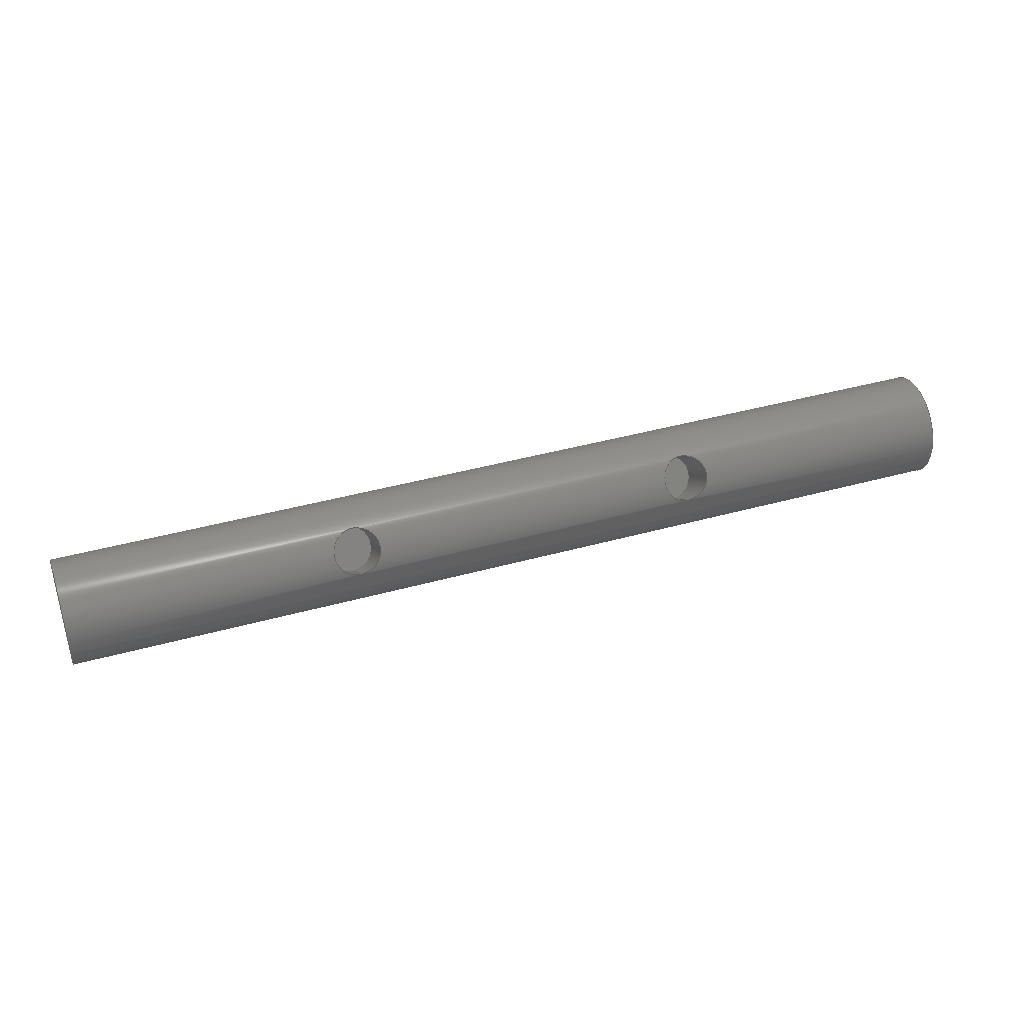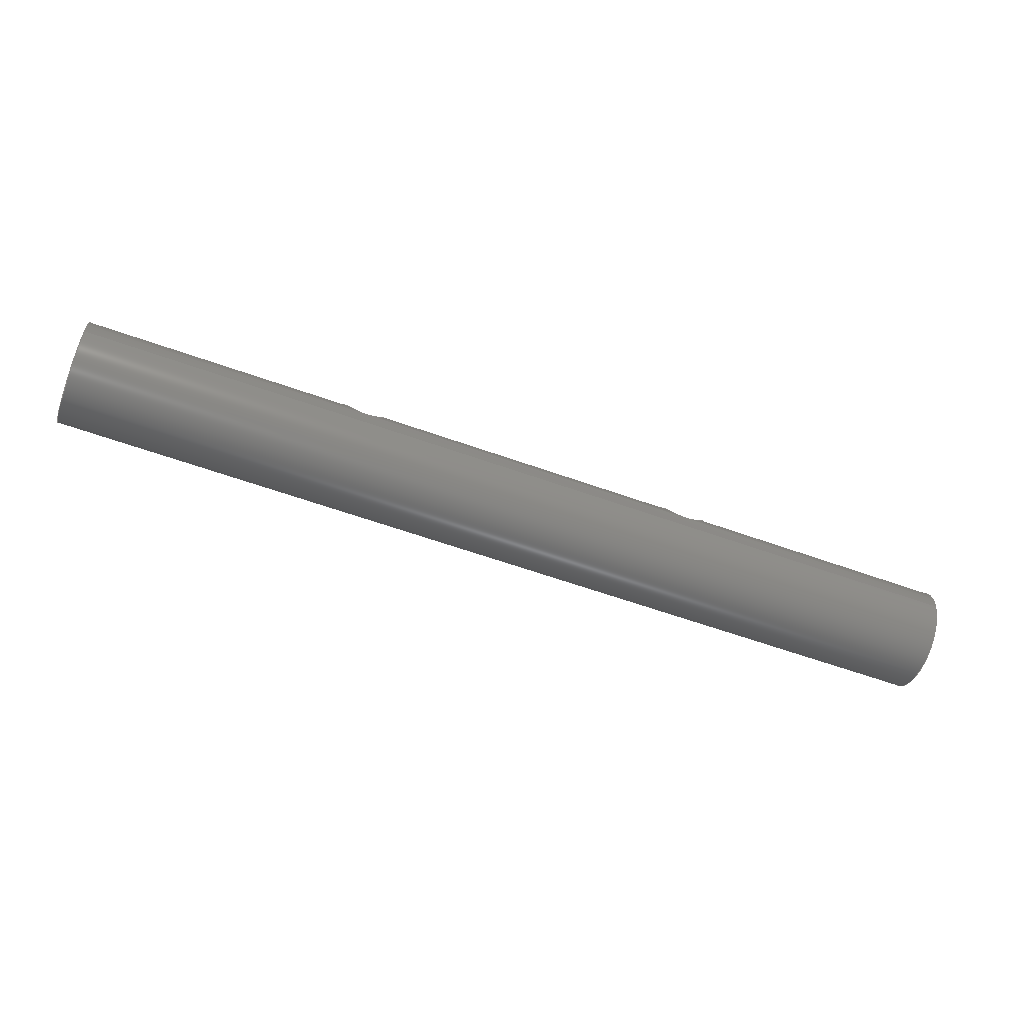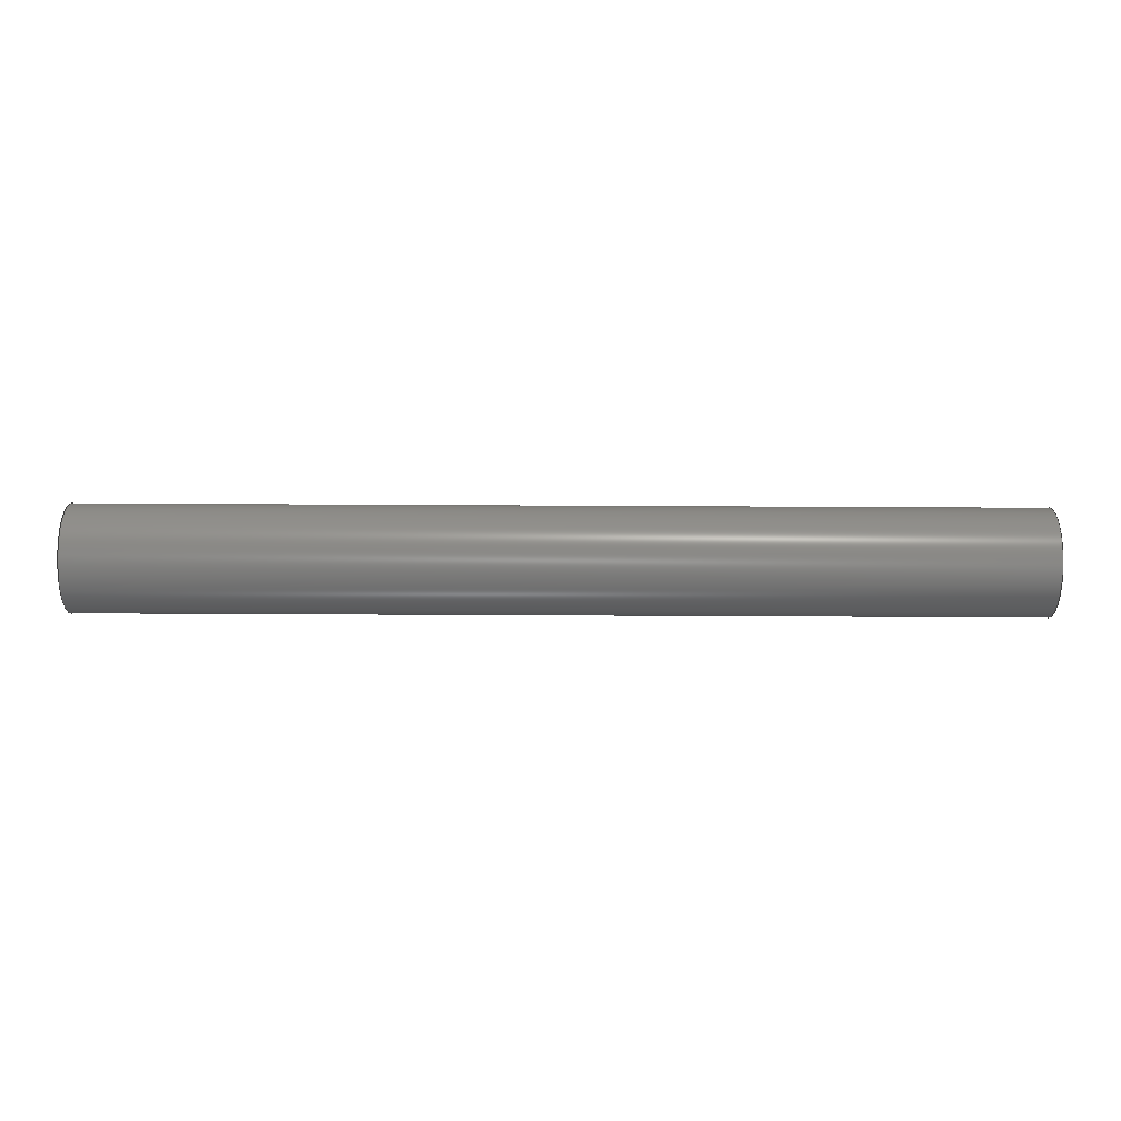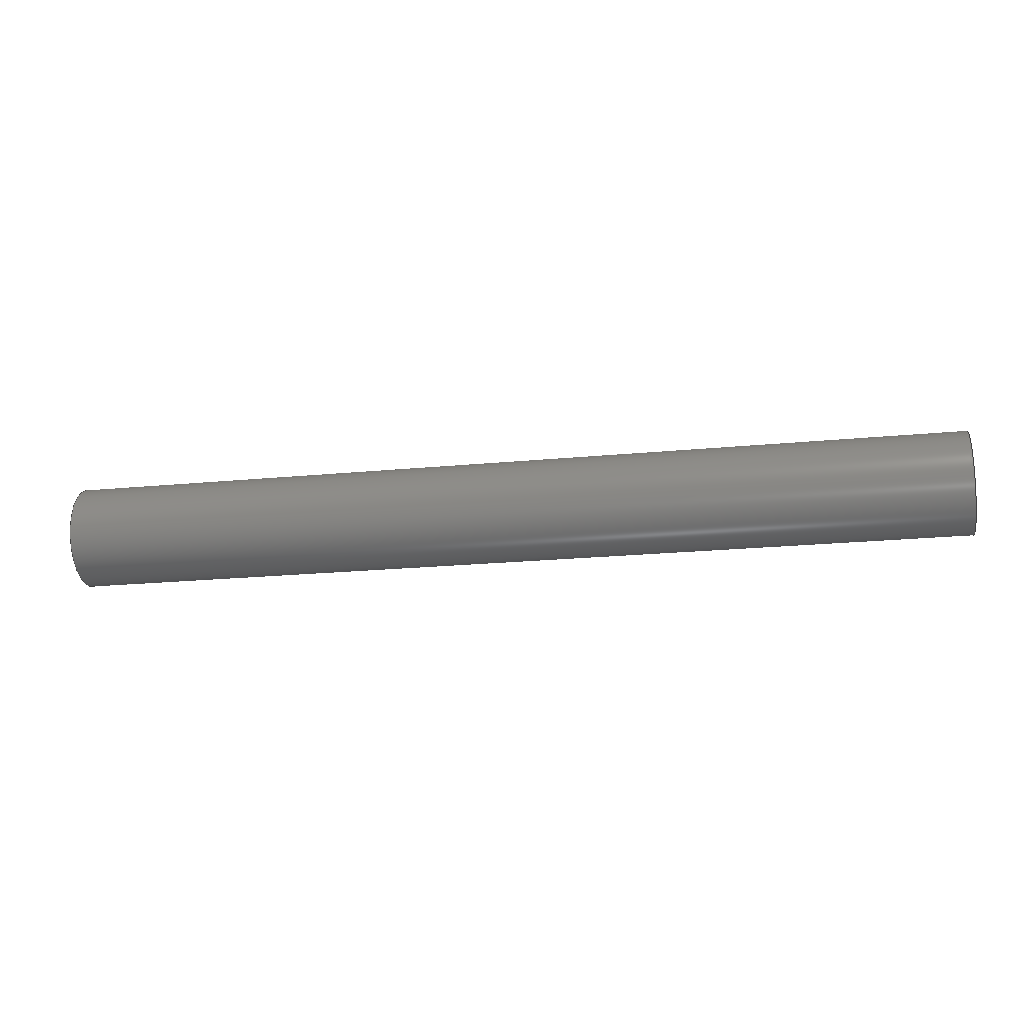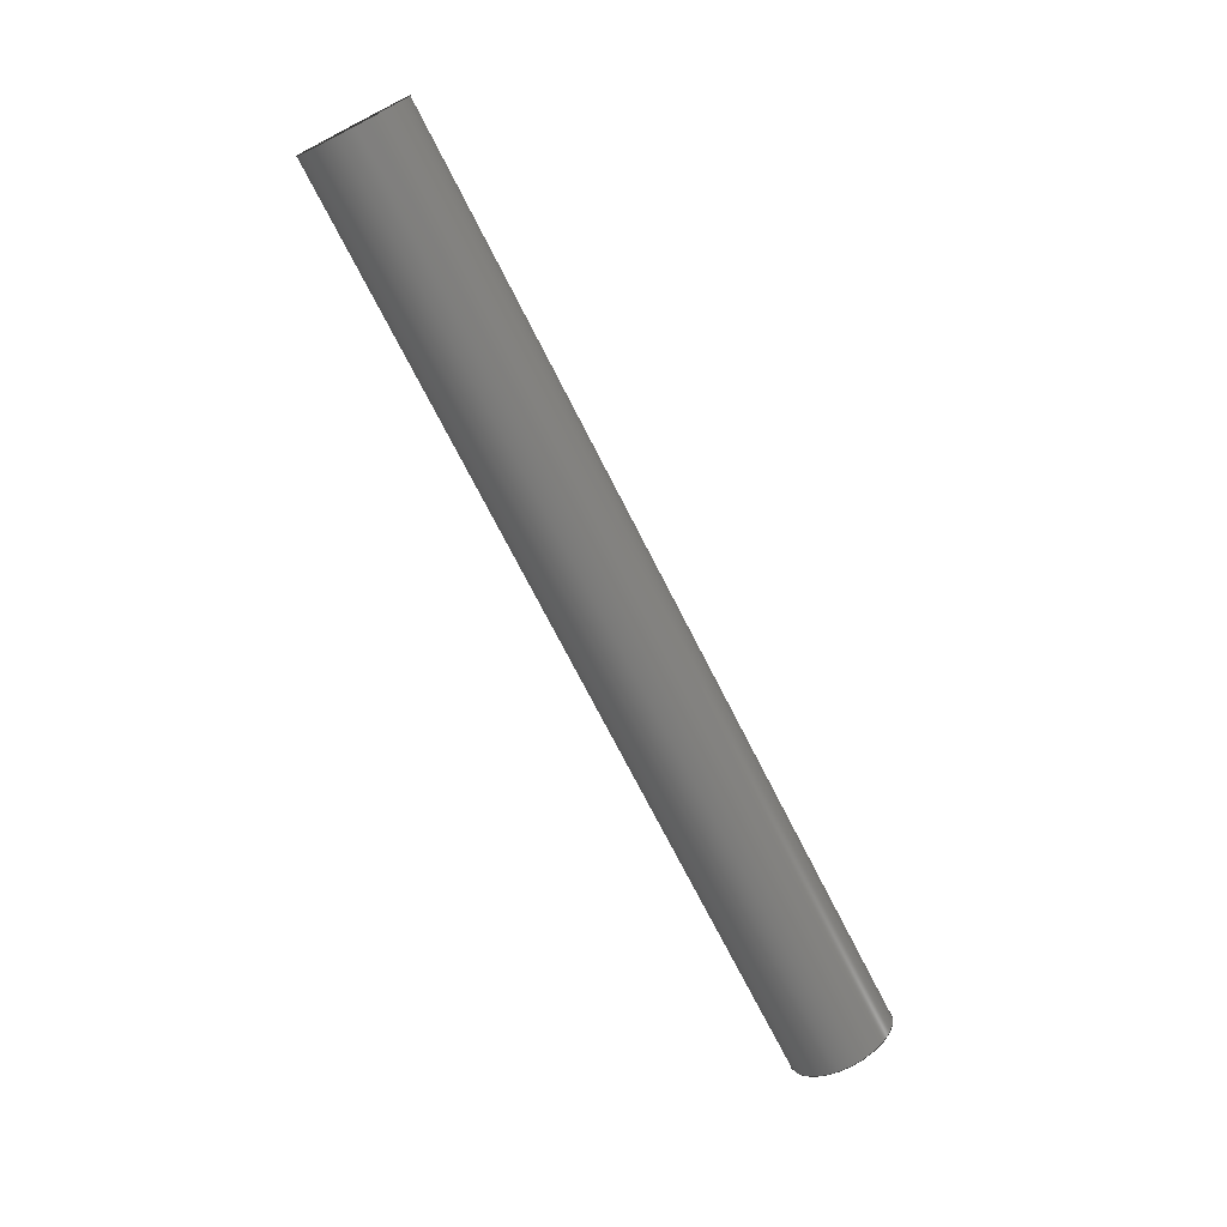
<metadata>
{"format":"step","ext":"step","renderer":"f3d","projection":"perspective","resolution":1024,"background":"white","views":[{"elev":40.0,"azim":-19.1,"up":"+Y"},{"elev":-59.5,"azim":-20.3,"up":"+Y"},{"elev":-63.4,"azim":-0.3,"up":"+Z"},{"elev":-20.9,"azim":-170.0,"up":"+Y"},{"elev":-72.9,"azim":-63.0,"up":"+Z"}]}
</metadata>
<code>
ISO-10303-21;
DATA;
#1=PROPERTY_DEFINITION_REPRESENTATION(#5,#3);
#2=PROPERTY_DEFINITION_REPRESENTATION(#6,#4);
#3=REPRESENTATION('',(#7),#248);
#4=REPRESENTATION('',(#8),#248);
#5=PROPERTY_DEFINITION('pmi validation property','',#253);
#6=PROPERTY_DEFINITION('pmi validation property','',#253);
#7=VALUE_REPRESENTATION_ITEM('number of annotations',COUNT_MEASURE(0));
#8=VALUE_REPRESENTATION_ITEM('number of views',COUNT_MEASURE(0));
#9=SHAPE_REPRESENTATION_RELATIONSHIP('','',#134,#10);
#10=ADVANCED_BREP_SHAPE_REPRESENTATION('',(#132),#248);
#11=PLANE('',#139);
#12=PLANE('',#143);
#13=PLANE('',#144);
#14=PLANE('',#148);
#15=PLANE('',#151);
#16=PLANE('',#154);
#17=B_SPLINE_CURVE_WITH_KNOTS('',3,(#199,#200,#201,#202,#203,#204,#205,
#206,#207,#208,#209),.UNSPECIFIED.,.T.,.F.,(1,1,1,1,1,1,1,1,1,1,1,1,1,1,
1),(-0.003379,-0.002252,-0.001126,1.041e-16,
0.001126,0.002252,0.003379,0.004505,
0.005631,0.006757,0.007884,0.00901,
0.01014,0.01126,0.01239),.UNSPECIFIED.);
#18=B_SPLINE_CURVE_WITH_KNOTS('',3,(#213,#214,#215,#216,#217,#218,#219,
#220,#221,#222,#223),.UNSPECIFIED.,.T.,.F.,(1,1,1,1,1,1,1,1,1,1,1,1,1,1,
1),(-0.003379,-0.002252,-0.001126,8.5e-17,
0.001126,0.002252,0.003379,0.004505,
0.005631,0.006757,0.007884,0.00901,
0.01014,0.01126,0.01239),.UNSPECIFIED.);
#19=ORIENTED_EDGE('',*,*,#39,.T.);
#20=ORIENTED_EDGE('',*,*,#40,.T.);
#21=ORIENTED_EDGE('',*,*,#41,.F.);
#22=ORIENTED_EDGE('',*,*,#42,.F.);
#23=ORIENTED_EDGE('',*,*,#43,.F.);
#24=ORIENTED_EDGE('',*,*,#39,.F.);
#25=ORIENTED_EDGE('',*,*,#44,.F.);
#26=ORIENTED_EDGE('',*,*,#40,.F.);
#27=ORIENTED_EDGE('',*,*,#44,.T.);
#28=ORIENTED_EDGE('',*,*,#45,.F.);
#29=ORIENTED_EDGE('',*,*,#41,.T.);
#30=ORIENTED_EDGE('',*,*,#46,.T.);
#31=ORIENTED_EDGE('',*,*,#42,.T.);
#32=ORIENTED_EDGE('',*,*,#46,.F.);
#33=ORIENTED_EDGE('',*,*,#45,.T.);
#34=ORIENTED_EDGE('',*,*,#47,.F.);
#35=ORIENTED_EDGE('',*,*,#47,.T.);
#36=ORIENTED_EDGE('',*,*,#43,.T.);
#37=ORIENTED_EDGE('',*,*,#48,.T.);
#38=ORIENTED_EDGE('',*,*,#48,.F.);
#39=EDGE_CURVE('',#49,#49,#59,.F.);
#40=EDGE_CURVE('',#50,#50,#17,.T.);
#41=EDGE_CURVE('',#51,#51,#60,.T.);
#42=EDGE_CURVE('',#52,#52,#18,.T.);
#43=EDGE_CURVE('',#53,#53,#61,.T.);
#44=EDGE_CURVE('',#54,#54,#62,.F.);
#45=EDGE_CURVE('',#55,#55,#63,.T.);
#46=EDGE_CURVE('',#56,#56,#64,.F.);
#47=EDGE_CURVE('',#57,#57,#65,.T.);
#48=EDGE_CURVE('',#58,#58,#66,.T.);
#49=VERTEX_POINT('',#198);
#50=VERTEX_POINT('',#210);
#51=VERTEX_POINT('',#212);
#52=VERTEX_POINT('',#224);
#53=VERTEX_POINT('',#227);
#54=VERTEX_POINT('',#230);
#55=VERTEX_POINT('',#234);
#56=VERTEX_POINT('',#237);
#57=VERTEX_POINT('',#241);
#58=VERTEX_POINT('',#245);
#59=CIRCLE('',#137,0.003175);
#60=CIRCLE('',#138,0.003175);
#61=CIRCLE('',#140,0.001353);
#62=CIRCLE('',#142,0.001422);
#63=CIRCLE('',#145,0.001353);
#64=CIRCLE('',#147,0.001422);
#65=CIRCLE('',#150,0.001353);
#66=CIRCLE('',#153,0.001353);
#67=EDGE_LOOP('',(#19));
#68=EDGE_LOOP('',(#20));
#69=EDGE_LOOP('',(#21));
#70=EDGE_LOOP('',(#22));
#71=EDGE_LOOP('',(#23));
#72=EDGE_LOOP('',(#24));
#73=EDGE_LOOP('',(#25));
#74=EDGE_LOOP('',(#26));
#75=EDGE_LOOP('',(#27));
#76=EDGE_LOOP('',(#28));
#77=EDGE_LOOP('',(#29));
#78=EDGE_LOOP('',(#30));
#79=EDGE_LOOP('',(#31));
#80=EDGE_LOOP('',(#32));
#81=EDGE_LOOP('',(#33));
#82=EDGE_LOOP('',(#34));
#83=EDGE_LOOP('',(#35));
#84=EDGE_LOOP('',(#36));
#85=EDGE_LOOP('',(#37));
#86=EDGE_LOOP('',(#38));
#87=FACE_BOUND('',#67,.T.);
#88=FACE_BOUND('',#68,.T.);
#89=FACE_BOUND('',#69,.T.);
#90=FACE_BOUND('',#70,.T.);
#91=FACE_BOUND('',#71,.T.);
#92=FACE_BOUND('',#72,.T.);
#93=FACE_BOUND('',#73,.T.);
#94=FACE_BOUND('',#74,.T.);
#95=FACE_BOUND('',#75,.T.);
#96=FACE_BOUND('',#76,.T.);
#97=FACE_BOUND('',#77,.T.);
#98=FACE_BOUND('',#78,.T.);
#99=FACE_BOUND('',#79,.T.);
#100=FACE_BOUND('',#80,.T.);
#101=FACE_BOUND('',#81,.T.);
#102=FACE_BOUND('',#82,.T.);
#103=FACE_BOUND('',#83,.T.);
#104=FACE_BOUND('',#84,.T.);
#105=FACE_BOUND('',#85,.T.);
#106=FACE_BOUND('',#86,.T.);
#107=CYLINDRICAL_SURFACE('',#136,0.003175);
#108=CYLINDRICAL_SURFACE('',#141,0.001422);
#109=CYLINDRICAL_SURFACE('',#146,0.001422);
#110=CYLINDRICAL_SURFACE('',#149,0.001353);
#111=CYLINDRICAL_SURFACE('',#152,0.001353);
#112=ADVANCED_FACE('',(#87,#88,#89,#90),#107,.T.);
#113=ADVANCED_FACE('',(#91,#92),#11,.T.);
#114=ADVANCED_FACE('',(#93,#94),#108,.F.);
#115=ADVANCED_FACE('',(#95),#12,.T.);
#116=ADVANCED_FACE('',(#96,#97),#13,.T.);
#117=ADVANCED_FACE('',(#98,#99),#109,.F.);
#118=ADVANCED_FACE('',(#100),#14,.T.);
#119=ADVANCED_FACE('',(#101,#102),#110,.F.);
#120=ADVANCED_FACE('',(#103),#15,.T.);
#121=ADVANCED_FACE('',(#104,#105),#111,.F.);
#122=ADVANCED_FACE('',(#106),#16,.T.);
#123=CLOSED_SHELL('',(#112,#113,#114,#115,#116,#117,#118,#119,#120,#121,
#122));
#124=STYLED_ITEM('',(#125),#132);
#125=PRESENTATION_STYLE_ASSIGNMENT((#126));
#126=SURFACE_STYLE_USAGE(.BOTH.,#127);
#127=SURFACE_SIDE_STYLE('',(#128));
#128=SURFACE_STYLE_FILL_AREA(#129);
#129=FILL_AREA_STYLE('',(#130));
#130=FILL_AREA_STYLE_COLOUR('',#131);
#131=COLOUR_RGB('',0.09804,0.09804,0.09804);
#132=MANIFOLD_SOLID_BREP('Hinge',#123);
#133=SHAPE_DEFINITION_REPRESENTATION(#253,#134);
#134=SHAPE_REPRESENTATION('Hinge',(#135),#248);
#135=AXIS2_PLACEMENT_3D('',#195,#155,#156);
#136=AXIS2_PLACEMENT_3D('',#196,#157,#158);
#137=AXIS2_PLACEMENT_3D('',#197,#159,#160);
#138=AXIS2_PLACEMENT_3D('',#211,#161,#162);
#139=AXIS2_PLACEMENT_3D('',#225,#163,#164);
#140=AXIS2_PLACEMENT_3D('',#226,#165,#166);
#141=AXIS2_PLACEMENT_3D('',#228,#167,#168);
#142=AXIS2_PLACEMENT_3D('',#229,#169,#170);
#143=AXIS2_PLACEMENT_3D('',#231,#171,#172);
#144=AXIS2_PLACEMENT_3D('',#232,#173,#174);
#145=AXIS2_PLACEMENT_3D('',#233,#175,#176);
#146=AXIS2_PLACEMENT_3D('',#235,#177,#178);
#147=AXIS2_PLACEMENT_3D('',#236,#179,#180);
#148=AXIS2_PLACEMENT_3D('',#238,#181,#182);
#149=AXIS2_PLACEMENT_3D('',#239,#183,#184);
#150=AXIS2_PLACEMENT_3D('',#240,#185,#186);
#151=AXIS2_PLACEMENT_3D('',#242,#187,#188);
#152=AXIS2_PLACEMENT_3D('',#243,#189,#190);
#153=AXIS2_PLACEMENT_3D('',#244,#191,#192);
#154=AXIS2_PLACEMENT_3D('',#246,#193,#194);
#155=DIRECTION('',(0,0,1));
#156=DIRECTION('',(1,0,0));
#157=DIRECTION('',(1,1.84e-17,1.109e-17));
#158=DIRECTION('',(1.714e-17,-0.9945,0.1045));
#159=DIRECTION('',(-1,-1.84e-17,-1.109e-17));
#160=DIRECTION('',(-8.071e-18,-0.1564,0.9877));
#161=DIRECTION('',(1,1.84e-17,1.109e-17));
#162=DIRECTION('',(8.071e-18,0.1564,-0.9877));
#163=DIRECTION('',(-1,-1.84e-17,-1.109e-17));
#164=DIRECTION('',(1.295e-17,-0.1045,-0.9945));
#165=DIRECTION('',(-1,-1.84e-17,-1.109e-17));
#166=DIRECTION('',(-8.071e-18,-0.1564,0.9877));
#167=DIRECTION('',(-1.979e-17,0.5878,0.809));
#168=DIRECTION('',(8.372e-18,-0.809,0.5878));
#169=DIRECTION('',(1.979e-17,-0.5878,-0.809));
#170=DIRECTION('',(8.372e-18,-0.809,0.5878));
#171=DIRECTION('',(-1.979e-17,0.5878,0.809));
#172=DIRECTION('',(-1,-1.84e-17,-1.109e-17));
#173=DIRECTION('',(1,1.84e-17,1.109e-17));
#174=DIRECTION('',(1.295e-17,-0.1045,-0.9945));
#175=DIRECTION('',(1,1.84e-17,1.109e-17));
#176=DIRECTION('',(8.071e-18,0.1564,-0.9877));
#177=DIRECTION('',(-1.979e-17,0.5878,0.809));
#178=DIRECTION('',(8.372e-18,-0.809,0.5878));
#179=DIRECTION('',(-1.979e-17,0.5878,0.809));
#180=DIRECTION('',(8.372e-18,-0.809,0.5878));
#181=DIRECTION('',(-1.979e-17,0.5878,0.809));
#182=DIRECTION('',(1,1.84e-17,1.109e-17));
#183=DIRECTION('',(1,1.84e-17,1.109e-17));
#184=DIRECTION('',(-6.305e-18,-0.2419,0.9703));
#185=DIRECTION('',(1,1.84e-17,1.109e-17));
#186=DIRECTION('',(5.403e-18,0.284,-0.9588));
#187=DIRECTION('',(1,1.84e-17,1.109e-17));
#188=DIRECTION('',(2.054e-17,-0.9703,-0.2419));
#189=DIRECTION('',(-1,-1.84e-17,-1.109e-17));
#190=DIRECTION('',(-6.305e-18,-0.2419,0.9703));
#191=DIRECTION('',(1,1.84e-17,1.109e-17));
#192=DIRECTION('',(5.403e-18,0.284,-0.9588));
#193=DIRECTION('',(-1,-1.84e-17,-1.109e-17));
#194=DIRECTION('',(2.054e-17,-0.9703,-0.2419));
#195=CARTESIAN_POINT('',(0,0,0));
#196=CARTESIAN_POINT('',(-0.02497,0.3857,0.1053));
#197=CARTESIAN_POINT('',(-0.02814,0.3857,0.1053));
#198=CARTESIAN_POINT('',(-0.02814,0.3852,0.1085));
#199=CARTESIAN_POINT('',(-0.009565,0.3866,0.1084));
#200=CARTESIAN_POINT('',(-0.01068,0.386,0.1085));
#201=CARTESIAN_POINT('',(-0.01179,0.3866,0.1084));
#202=CARTESIAN_POINT('',(-0.01226,0.3876,0.108));
#203=CARTESIAN_POINT('',(-0.01179,0.3884,0.1071));
#204=CARTESIAN_POINT('',(-0.01068,0.3886,0.1066));
#205=CARTESIAN_POINT('',(-0.009566,0.3884,0.1071));
#206=CARTESIAN_POINT('',(-0.009103,0.3876,0.108));
#207=CARTESIAN_POINT('',(-0.009565,0.3866,0.1084));
#208=CARTESIAN_POINT('',(-0.01068,0.386,0.1085));
#209=CARTESIAN_POINT('',(-0.01179,0.3866,0.1084));
#210=CARTESIAN_POINT('',(-0.01068,0.3862,0.1085));
#211=CARTESIAN_POINT('',(0.02814,0.3857,0.1053));
#212=CARTESIAN_POINT('',(0.02814,0.3862,0.1022));
#213=CARTESIAN_POINT('',(0.009565,0.3866,0.1084));
#214=CARTESIAN_POINT('',(0.01068,0.386,0.1085));
#215=CARTESIAN_POINT('',(0.01179,0.3866,0.1084));
#216=CARTESIAN_POINT('',(0.01226,0.3876,0.108));
#217=CARTESIAN_POINT('',(0.01179,0.3884,0.1071));
#218=CARTESIAN_POINT('',(0.01068,0.3886,0.1066));
#219=CARTESIAN_POINT('',(0.009566,0.3884,0.1071));
#220=CARTESIAN_POINT('',(0.009103,0.3876,0.108));
#221=CARTESIAN_POINT('',(0.009565,0.3866,0.1084));
#222=CARTESIAN_POINT('',(0.01068,0.386,0.1085));
#223=CARTESIAN_POINT('',(0.01179,0.3866,0.1084));
#224=CARTESIAN_POINT('',(0.01068,0.3862,0.1085));
#225=CARTESIAN_POINT('',(-0.02814,0.3865,0.1053));
#226=CARTESIAN_POINT('',(-0.02814,0.3857,0.1053));
#227=CARTESIAN_POINT('',(-0.02814,0.3855,0.1067));
#228=CARTESIAN_POINT('',(-0.01068,0.3857,0.1053));
#229=CARTESIAN_POINT('',(-0.01068,0.3857,0.1053));
#230=CARTESIAN_POINT('',(-0.01068,0.3846,0.1062));
#231=CARTESIAN_POINT('',(-0.01068,0.3857,0.1053));
#232=CARTESIAN_POINT('',(0.02814,0.3865,0.1053));
#233=CARTESIAN_POINT('',(0.02814,0.3857,0.1053));
#234=CARTESIAN_POINT('',(0.02814,0.3859,0.104));
#235=CARTESIAN_POINT('',(0.01068,0.3857,0.1053));
#236=CARTESIAN_POINT('',(0.01068,0.3857,0.1053));
#237=CARTESIAN_POINT('',(0.01068,0.3846,0.1062));
#238=CARTESIAN_POINT('',(0.01068,0.3857,0.1053));
#239=CARTESIAN_POINT('',(0.01782,0.3857,0.1053));
#240=CARTESIAN_POINT('',(0.02417,0.3857,0.1053));
#241=CARTESIAN_POINT('',(0.02417,0.3861,0.104));
#242=CARTESIAN_POINT('',(0.02417,0.3857,0.1053));
#243=CARTESIAN_POINT('',(-0.01782,0.3857,0.1053));
#244=CARTESIAN_POINT('',(-0.02417,0.3857,0.1053));
#245=CARTESIAN_POINT('',(-0.02417,0.3861,0.104));
#246=CARTESIAN_POINT('',(-0.02417,0.3857,0.1053));
#247=MECHANICAL_DESIGN_GEOMETRIC_PRESENTATION_REPRESENTATION('',(#124),
#248);
#248=(
GEOMETRIC_REPRESENTATION_CONTEXT(3)
GLOBAL_UNCERTAINTY_ASSIGNED_CONTEXT((#249))
GLOBAL_UNIT_ASSIGNED_CONTEXT((#252,#251,#250))
REPRESENTATION_CONTEXT('Hinge','TOP_LEVEL_ASSEMBLY_PART')
);
#249=UNCERTAINTY_MEASURE_WITH_UNIT(LENGTH_MEASURE(5e-06),#252,
'DISTANCE_ACCURACY_VALUE','Maximum Tolerance applied to model');
#250=(
NAMED_UNIT(*)
SI_UNIT($,.STERADIAN.)
SOLID_ANGLE_UNIT()
);
#251=(
NAMED_UNIT(*)
PLANE_ANGLE_UNIT()
SI_UNIT($,.RADIAN.)
);
#252=(
LENGTH_UNIT()
NAMED_UNIT(*)
SI_UNIT($,.METRE.)
);
#253=PRODUCT_DEFINITION_SHAPE('','',#254);
#254=PRODUCT_DEFINITION('','',#256,#255);
#255=PRODUCT_DEFINITION_CONTEXT('',#262,'design');
#256=PRODUCT_DEFINITION_FORMATION_WITH_SPECIFIED_SOURCE('','',#258,
 .NOT_KNOWN.);
#257=PRODUCT_RELATED_PRODUCT_CATEGORY('','',(#258));
#258=PRODUCT('Hinge','Hinge','Hinge',(#260));
#259=PRODUCT_CATEGORY('','');
#260=PRODUCT_CONTEXT('',#262,'mechanical');
#261=APPLICATION_PROTOCOL_DEFINITION('international standard',
'automotive_design',2010,#262);
#262=APPLICATION_CONTEXT(
'core data for automotive mechanical design processes');
ENDSEC;
END-ISO-10303-21;

</code>
